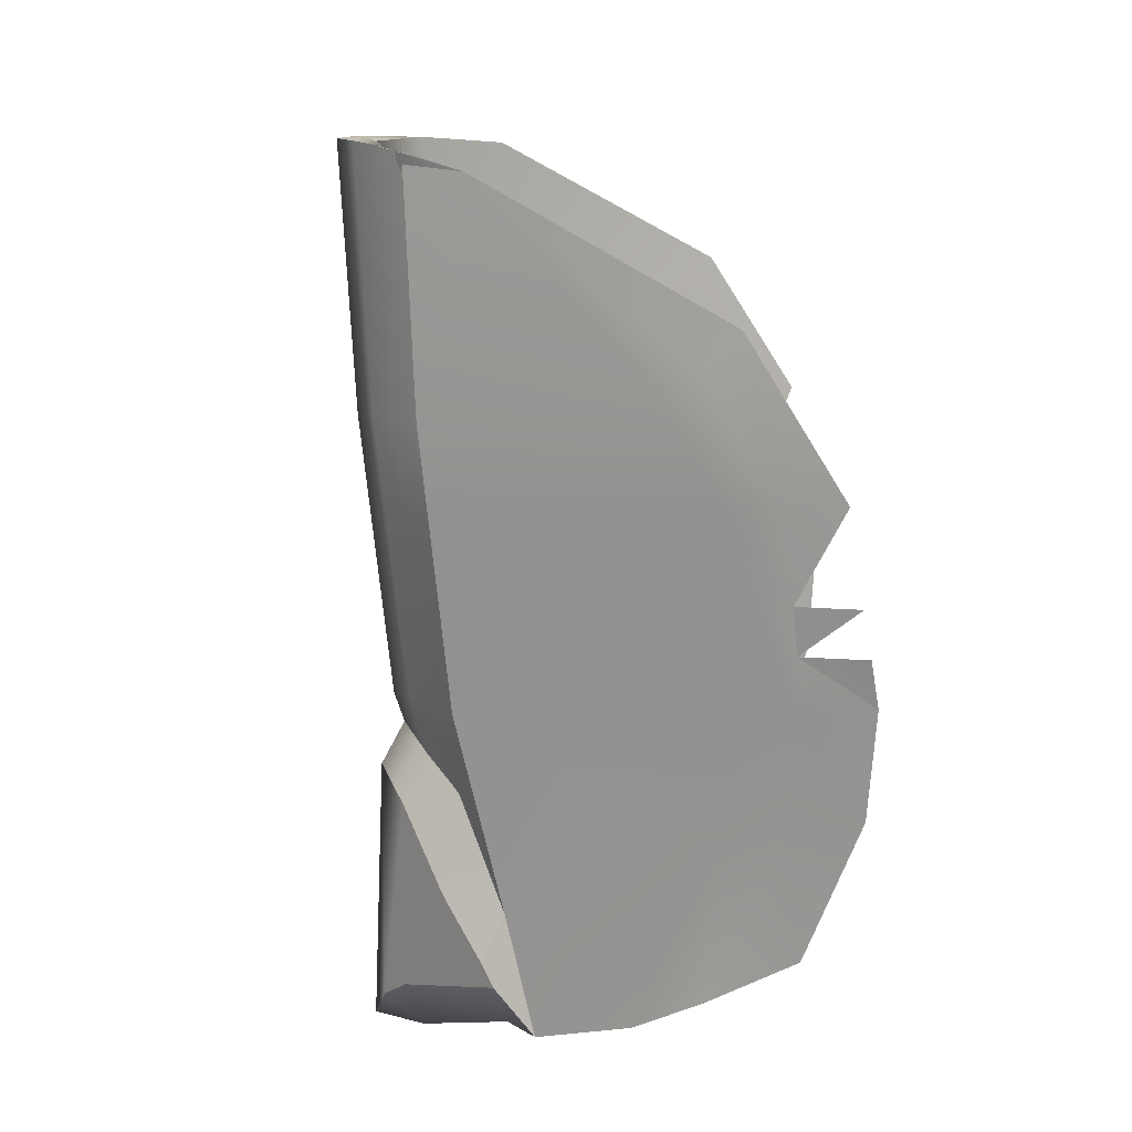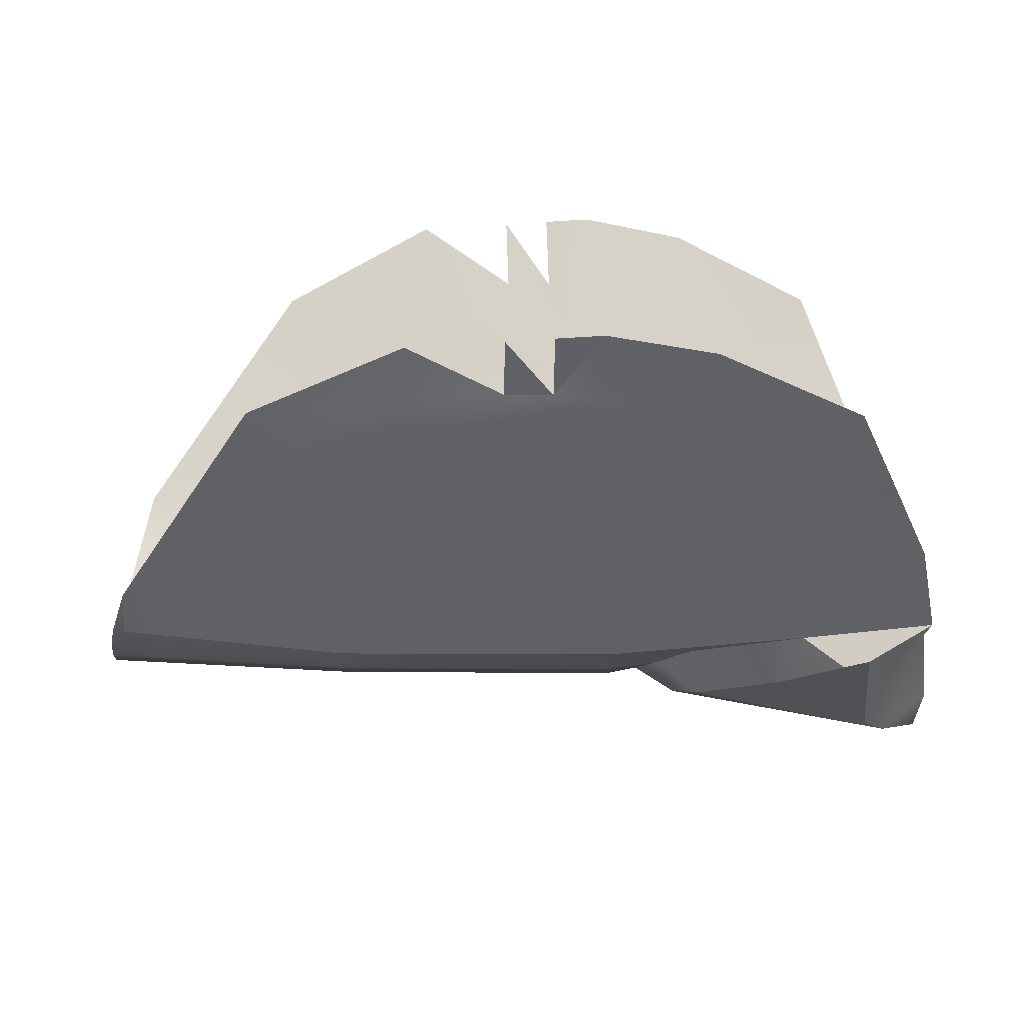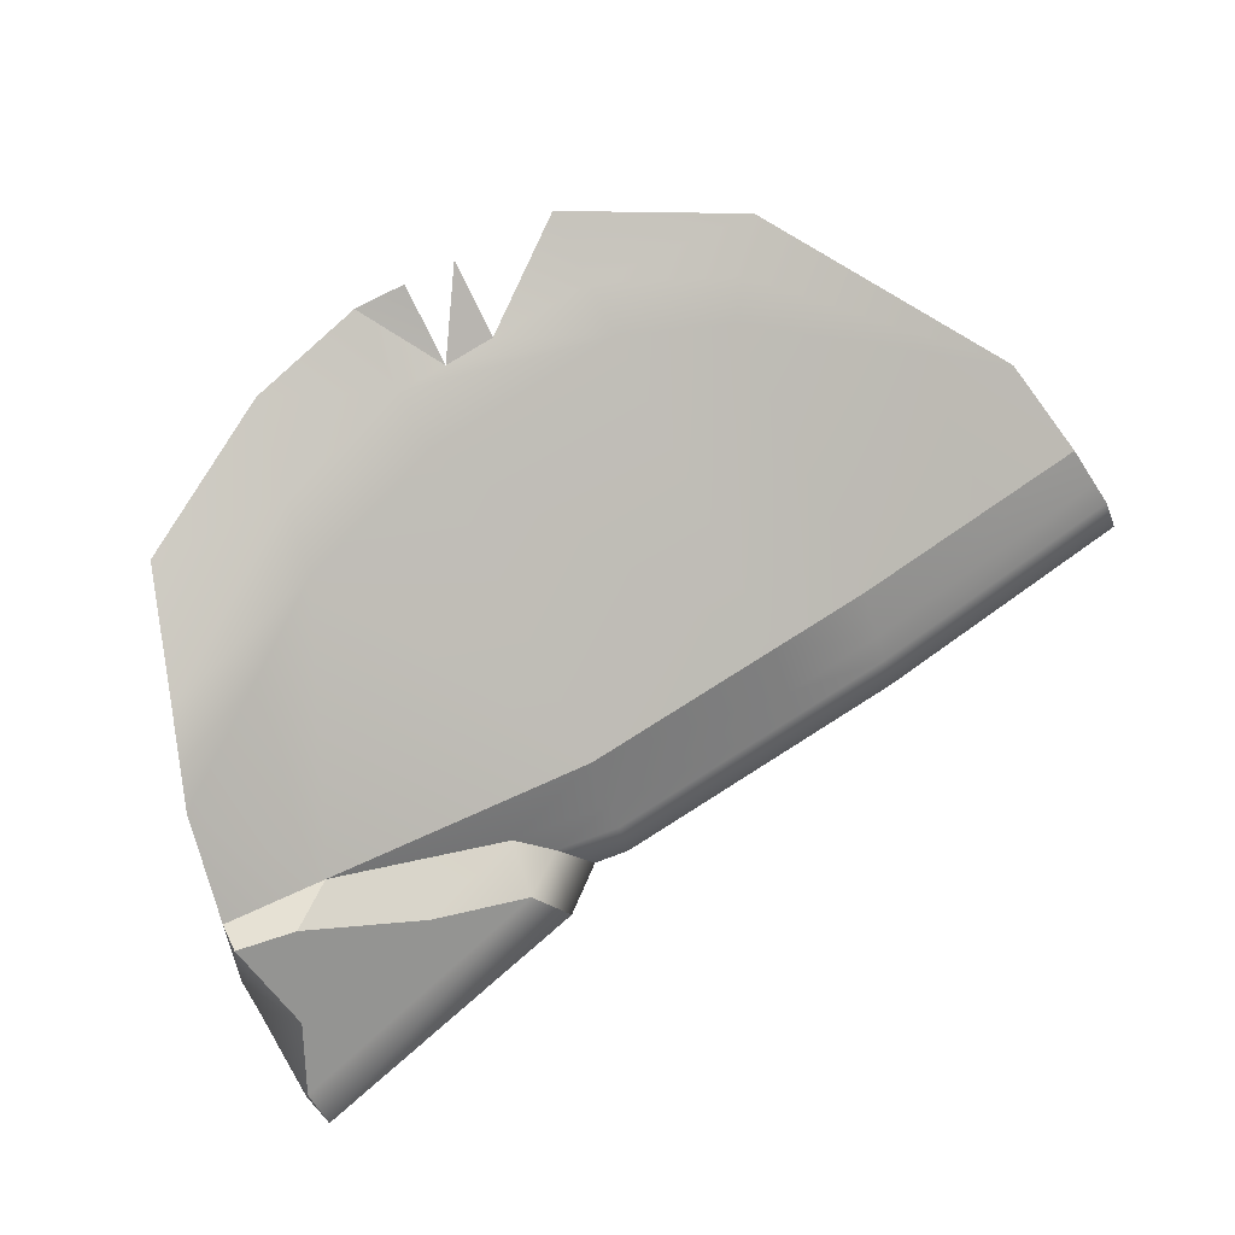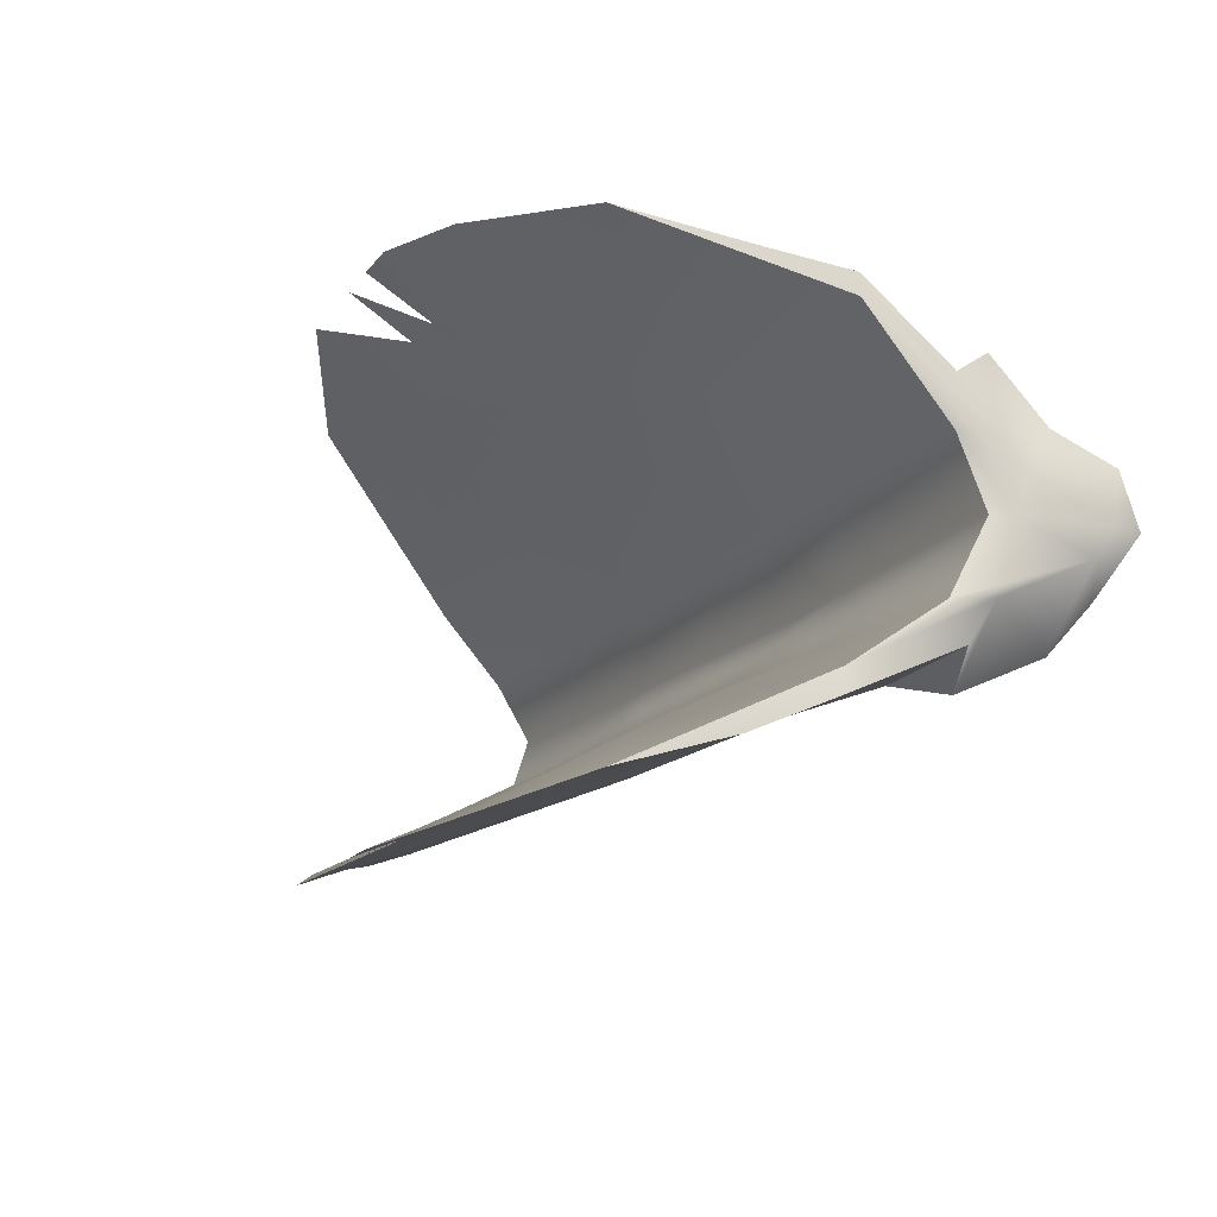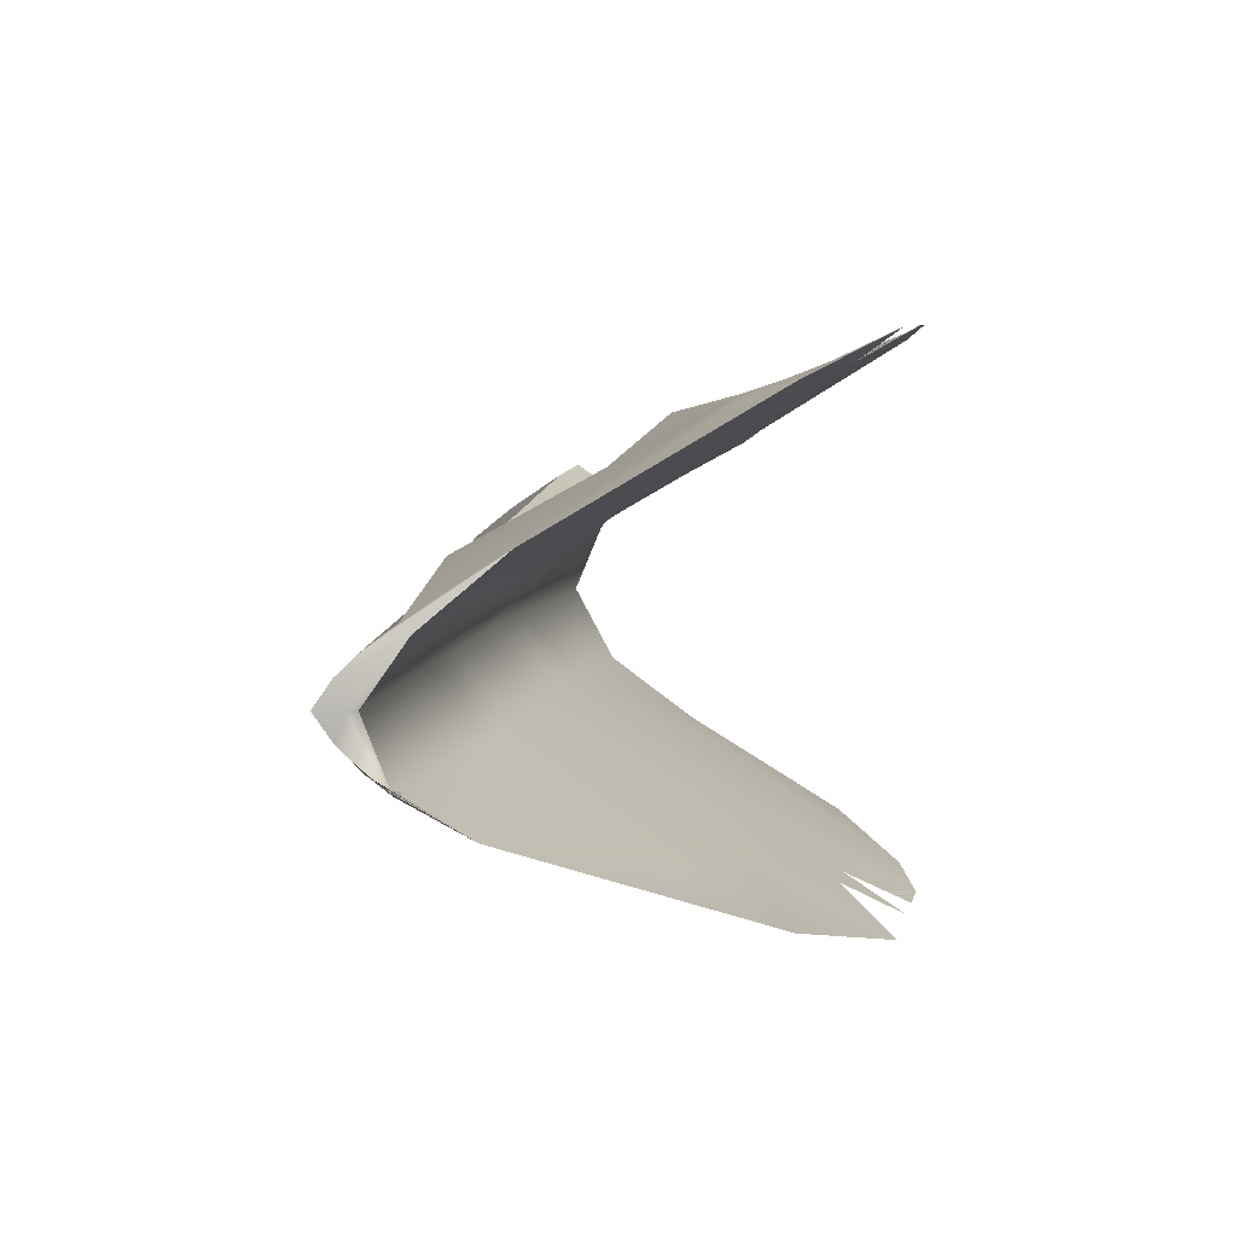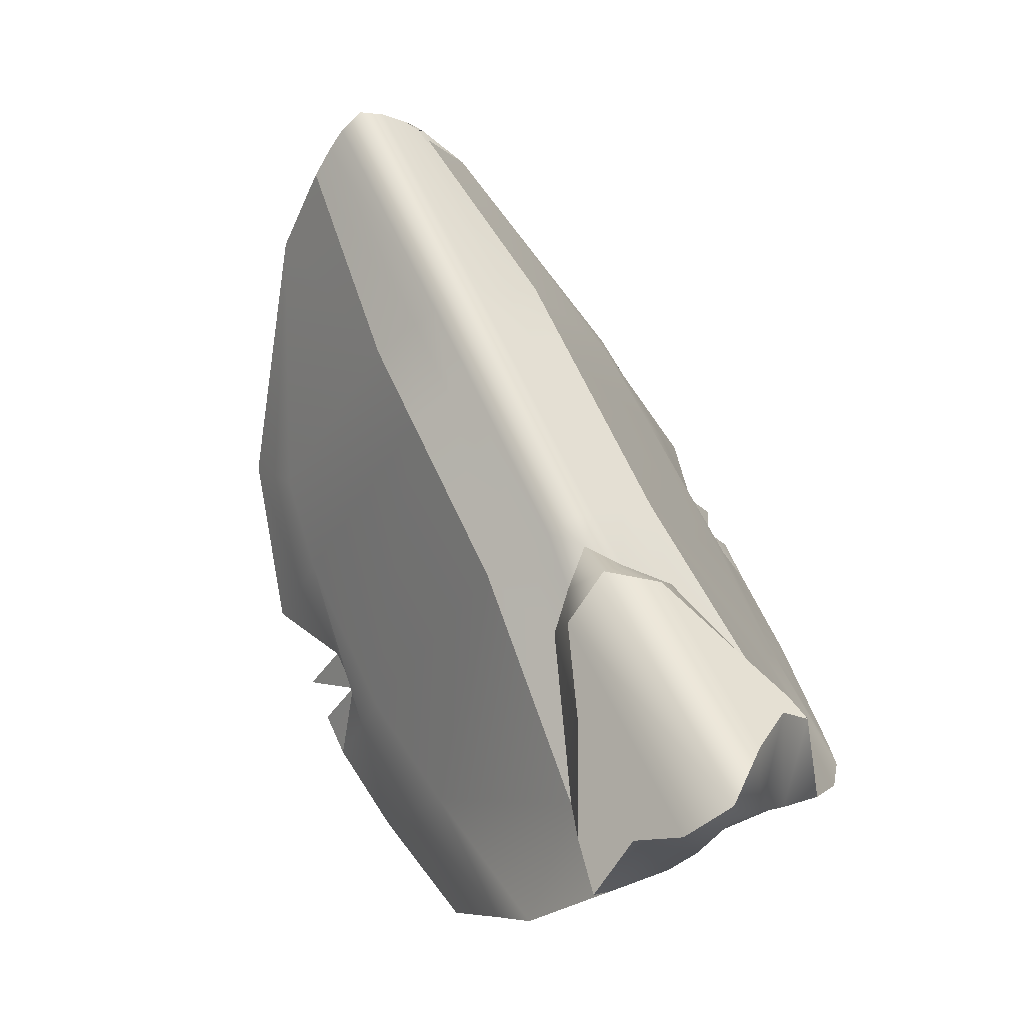
<metadata>
{"format":"obj","ext":"obj","renderer":"f3d","projection":"perspective","resolution":1024,"background":"white","views":[{"elev":-74.2,"azim":-81.5,"up":"+Z"},{"elev":-70.2,"azim":2.4,"up":"+Z"},{"elev":70.7,"azim":149.7,"up":"+Z"},{"elev":-16.5,"azim":64.2,"up":"+Z"},{"elev":6.8,"azim":-79.4,"up":"+Z"},{"elev":68.2,"azim":65.5,"up":"+Y"}]}
</metadata>
<code>
g default
v -0.3773 -1.846 1.45
v -1.021 -2.186 1.567
v -0.9371 -1.81 1.448
v -0.1824 -1.341 1.305
v -3.11 -1.953 1.442
v -3.852 -1.059 0.8781
v -2.821 -1.62 1.34
v -2.942 -1.76 1.391
v -0.041 -0.9747 1.206
v -0.8761 -1.537 1.315
v -0.3767 -0.5853 0.8453
v 0.04705 -0.6273 0.8453
v -3.954 -0.6798 0.6267
v -2.821 -0.556 0.75
v -0.6541 -0.2772 0.6936
v -1.051 -0.1851 0.5593
v -1.177 -0.08995 0.3249
v 0.0652 0.1518 0.3249
v 0.07963 0.05659 0.5593
v -0.03406 -0.1643 0.7242
v 0.05248 -0.4886 0.9407
v -0.1875 -0.4465 0.9033
v -1.511 -0.282 0.4384
v -2.377 -0.322 0.4384
v -2.377 -0.2442 0.3249
v -1.511 -0.2043 0.3249
v -2.821 -0.3425 0.4384
v -4.011 -0.4608 0.4384
v -4.022 -0.383 0.3249
v -2.821 -0.2647 0.3249
v -0.6603 -0.316 -0.1004
v -0.3845 -0.4465 -0.2503
v -0.2699 -0.4886 -0.2908
v -0.256 -0.07429 -0.1018
v -0.133 0.05681 0.09089
v -1.051 -0.1849 0.09089
v -1.511 -0.3889 0.05544
v -2.377 -0.4289 0.05544
v -2.377 -0.5355 -0.1001
v -1.511 -0.4955 -0.1001
v -2.821 -0.4494 0.05544
v -3.986 -0.5677 0.09946
v -3.954 -0.6743 0.02164
v -2.821 -0.556 -0.1001
v 0.04705 -0.6273 -0.1954
v -0.5738 -0.5853 -0.1954
v -0.8761 -1.581 -0.5251
v -0.041 -1.078 -0.4028
v -3.848 -0.9278 -0.1514
v -2.821 -1.62 -0.5391
v -0.9389 -1.843 -0.6352
v -0.1865 -1.41 -0.5488
v -0.3773 -1.846 -0.6706
v -1.021 -2.186 -0.7795
v -0.8761 -1.497 -0.3955
v -0.041 -1.083 -0.3024
v 0.004555 -0.4858 0.3249
v -1.11 -0.4514 0.3249
v -0.8564 -0.6587 0.6425
v 0.004555 -0.6142 0.6312
v -2.821 -0.4858 0.3249
v -3.986 -0.5432 0.3249
v -3.954 -0.7226 0.5851
v -2.821 -0.6926 0.651
v -4.011 -0.5077 0.3249
v 0.0433 -0.3894 0.3249
v 0.04705 -0.4968 -0.004974
v 0.09448 -0.3659 0.4639
v 0.09448 0.01303 0.3249
v -0.041 -0.9737 1.11
v 0.09448 -0.458 0.5981
v -1.511 -0.3572 0.5481
v -2.377 -0.3971 0.5481
v -2.821 -0.4176 0.5481
v -3.986 -0.5419 0.5197
v -2.821 -1.483 1.175
v -0.8761 -1.459 1.147
v -1.511 -0.4955 0.75
v -2.377 -0.5355 0.75
v 0.004555 -0.6726 -0.01777
v 0.09448 -0.08195 0.1863
v -2.377 -0.3218 0.2117
v -1.511 -0.2818 0.2117
v -4.011 -0.4606 0.2117
v -2.821 -0.3423 0.2117
v -3.954 -0.6524 0.02402
v -2.821 -0.7152 0.026
v -0.8564 -0.6968 0.007098
v -2.821 -1.466 -0.454
v -1.097 -0.4159 0.5981
v -1.24 -0.3239 0.4639
v -1.366 -0.2287 0.3249
v -1.24 -0.3237 0.1863
v -1.103 -0.4548 -0.004974
v -1.511 -1.723 1.398
v -2.377 -1.785 1.398
v -1.511 -1.962 1.496
v -1.511 -0.6926 0.651
v -1.511 -0.4253 0.3249
v -2.377 -0.4653 0.3249
v -2.377 -0.6926 0.651
v -2.377 -1.649 1.175
v -2.377 -1.991 1.496
v -1.727 -1.985 1.459
v -1.944 -1.997 1.459
v -1.511 -1.586 1.175
v -2.377 -2.276 1.632
v -1.511 -2.293 1.632
v -1.944 -2.284 1.632
v -1.727 -2.288 1.632
v -1.511 -1.723 -0.6058
v -2.377 -1.785 -0.6058
v -3.11 -1.953 -0.6052
v -2.946 -1.764 -0.5825
v -2.377 -1.998 -0.6887
v -1.511 -1.969 -0.6887
v -1.959 -2.009 -0.67
v -1.743 -1.998 -0.67
v -2.377 -2.276 -0.7973
v -1.511 -0.7152 0.026
v -2.377 -0.7152 0.026
v -2.377 -1.632 -0.454
v -1.511 -1.569 -0.454
v -1.511 -2.293 -0.7973
v -1.944 -2.284 -0.7973
v -1.727 -2.288 -0.7973
g RLeaf
f 4 3 1
f 1 3 2
f 5 8 6
f 8 7 6
f 12 11 9
f 9 11 10
f 7 14 6
f 6 14 13
f 21 20 22
f 22 20 15
f 20 19 15
f 17 16 18
f 18 16 19
f 15 19 16
f 26 25 23
f 23 25 24
f 30 29 27
f 27 29 28
f 33 32 34
f 32 31 34
f 18 35 17
f 17 35 36
f 35 34 36
f 31 36 34
f 37 40 38
f 38 40 39
f 44 43 41
f 41 43 42
f 45 48 46
f 46 48 47
f 50 49 44
f 44 49 43
f 48 52 47
f 47 52 51
f 56 55 53
f 53 55 54
f 60 59 57
f 57 59 58
f 64 63 61
f 61 63 62
f 63 65 62
f 49 42 43
f 63 28 65
f 65 28 29
f 53 52 56
f 56 52 48
f 57 66 60
f 48 45 56
f 56 45 67
f 69 68 66
f 66 68 60
f 68 71 60
f 60 71 70
f 23 24 72
f 72 24 73
f 74 27 75
f 75 27 28
f 6 75 63
f 63 75 28
f 76 6 64
f 64 6 63
f 60 70 59
f 59 70 77
f 9 4 70
f 70 4 1
f 71 12 70
f 70 12 9
f 72 73 78
f 78 73 79
f 14 74 13
f 13 74 75
f 6 13 75
f 76 5 6
f 70 1 77
f 77 1 2
f 80 66 57
f 69 66 81
f 81 66 80
f 26 83 25
f 25 83 82
f 30 85 29
f 29 85 84
f 29 84 65
f 65 84 86
f 62 65 86
f 87 61 86
f 86 61 62
f 80 57 88
f 88 57 58
f 81 80 67
f 67 80 56
f 83 37 82
f 82 37 38
f 41 42 85
f 85 42 84
f 49 86 42
f 86 84 42
f 89 87 49
f 49 87 86
f 80 88 56
f 56 88 55
f 11 90 78
f 78 90 72
f 23 72 91
f 91 72 90
f 26 23 92
f 92 23 91
f 93 83 92
f 92 83 26
f 94 37 93
f 93 37 83
f 46 40 94
f 94 40 37
f 73 74 79
f 79 74 14
f 24 27 73
f 73 27 74
f 25 30 24
f 24 30 27
f 85 30 82
f 82 30 25
f 41 85 38
f 38 85 82
f 44 41 39
f 39 41 38
f 9 10 4
f 4 10 3
f 52 53 51
f 51 53 54
f 78 79 95
f 95 79 96
f 95 10 78
f 78 10 11
f 14 7 79
f 79 7 96
f 97 3 95
f 95 3 10
f 101 100 98
f 98 100 99
f 59 98 58
f 58 98 99
f 64 61 101
f 101 61 100
f 64 101 76
f 76 101 102
f 7 8 96
f 96 8 103
f 95 96 97
f 97 96 104
f 104 96 105
f 96 103 105
f 98 106 101
f 101 106 102
f 104 105 106
f 106 105 102
f 106 98 77
f 77 98 59
f 76 102 5
f 5 102 107
f 107 102 105
f 108 106 2
f 2 106 77
f 108 2 97
f 97 2 3
f 8 5 103
f 103 5 107
f 105 103 107
f 104 105 109
f 97 104 108
f 108 104 110
f 109 105 104
f 106 108 104
f 104 108 110
f 112 39 111
f 111 39 40
f 113 49 114
f 49 50 114
f 113 89 49
f 111 40 47
f 47 40 46
f 44 39 50
f 50 39 112
f 50 112 114
f 114 112 115
f 116 111 51
f 51 111 47
f 111 116 112
f 116 118 112
f 118 117 112
f 117 115 112
f 114 115 113
f 113 115 119
f 119 115 117
f 99 100 120
f 120 100 121
f 99 120 58
f 58 120 88
f 87 121 61
f 61 121 100
f 120 121 123
f 121 122 123
f 118 123 117
f 117 123 122
f 124 54 123
f 123 54 55
f 123 55 120
f 120 55 88
f 89 113 122
f 122 113 119
f 87 89 121
f 121 89 122
f 124 116 54
f 54 116 51
f 125 117 118
f 116 124 118
f 118 124 126
f 117 122 119
f 118 117 125
f 126 124 118
f 118 124 123
f 15 16 90
f 90 16 91
f 16 17 91
f 91 17 92
f 18 19 69
f 69 19 68
f 19 20 68
f 68 20 71
f 20 21 71
f 71 21 12
f 21 22 12
f 12 22 11
f 22 15 11
f 11 15 90
f 94 31 46
f 46 31 32
f 32 33 46
f 46 33 45
f 45 33 67
f 67 33 34
f 67 34 81
f 81 34 35
f 35 18 81
f 81 18 69
f 92 17 93
f 93 17 36
f 93 36 94
f 94 36 31

</code>
